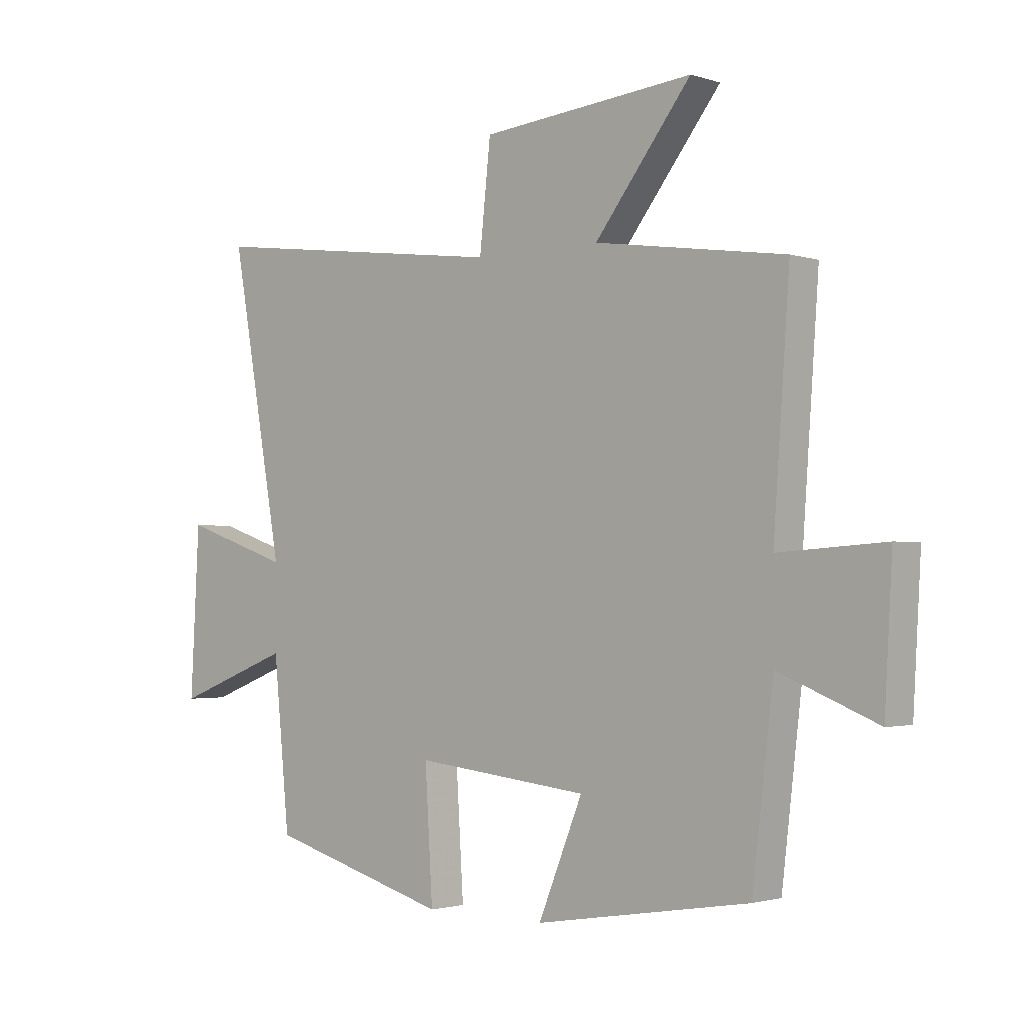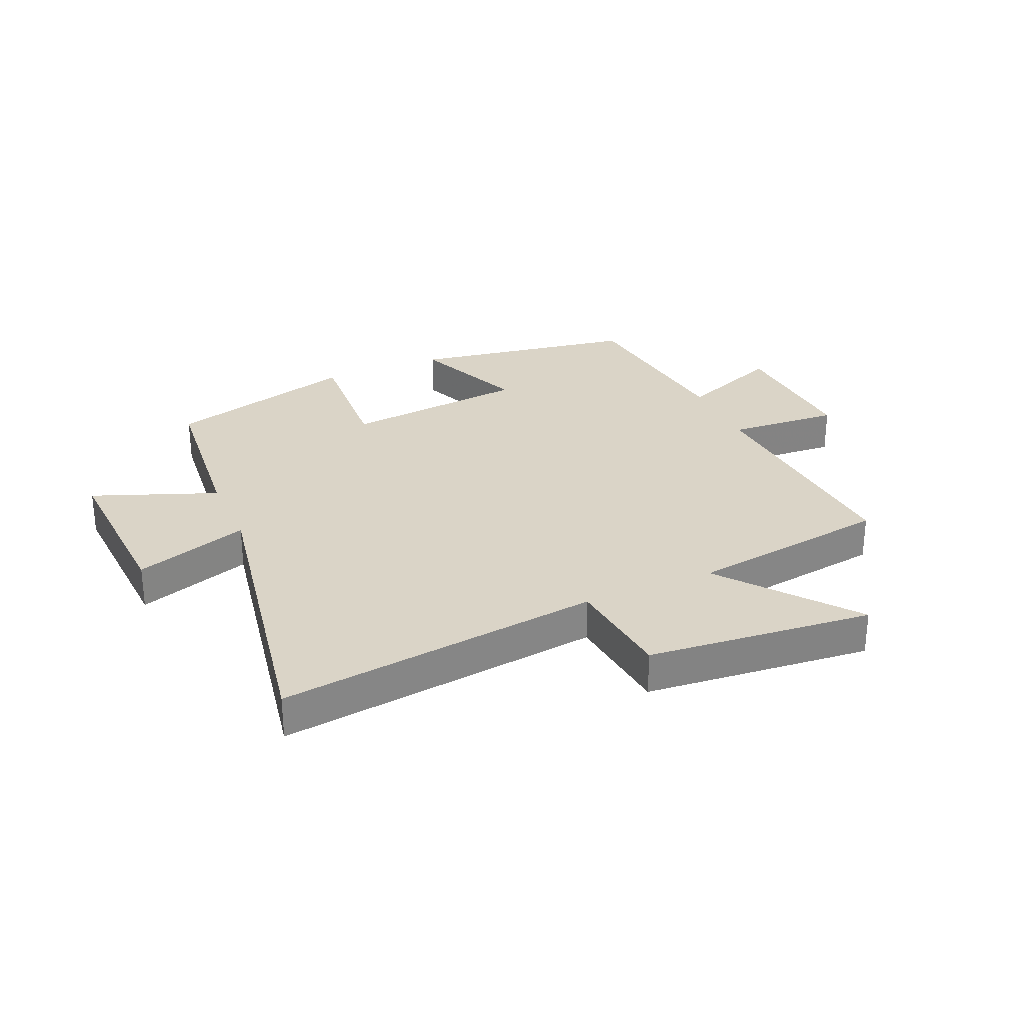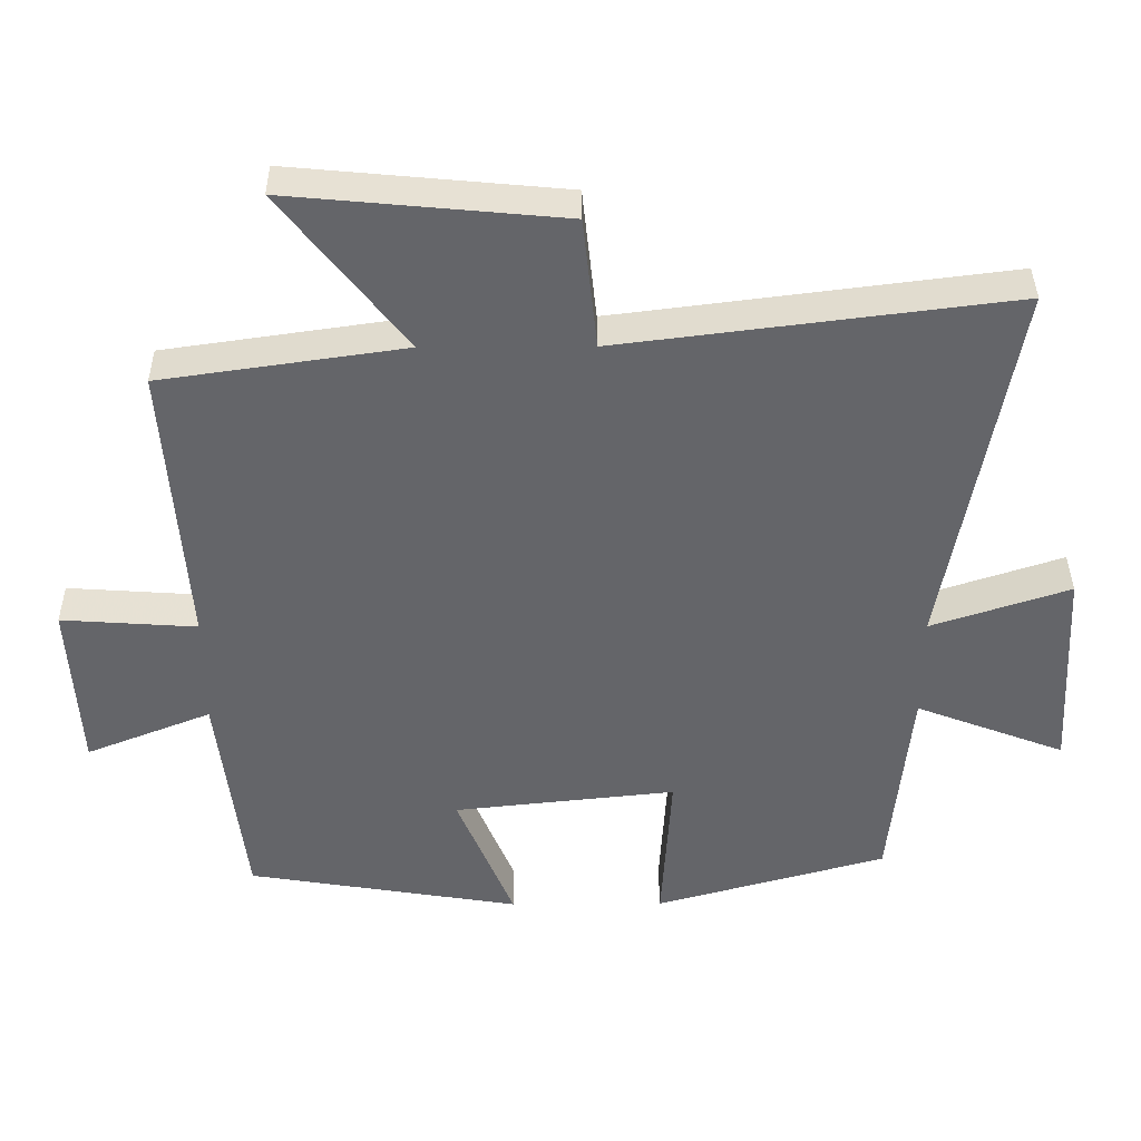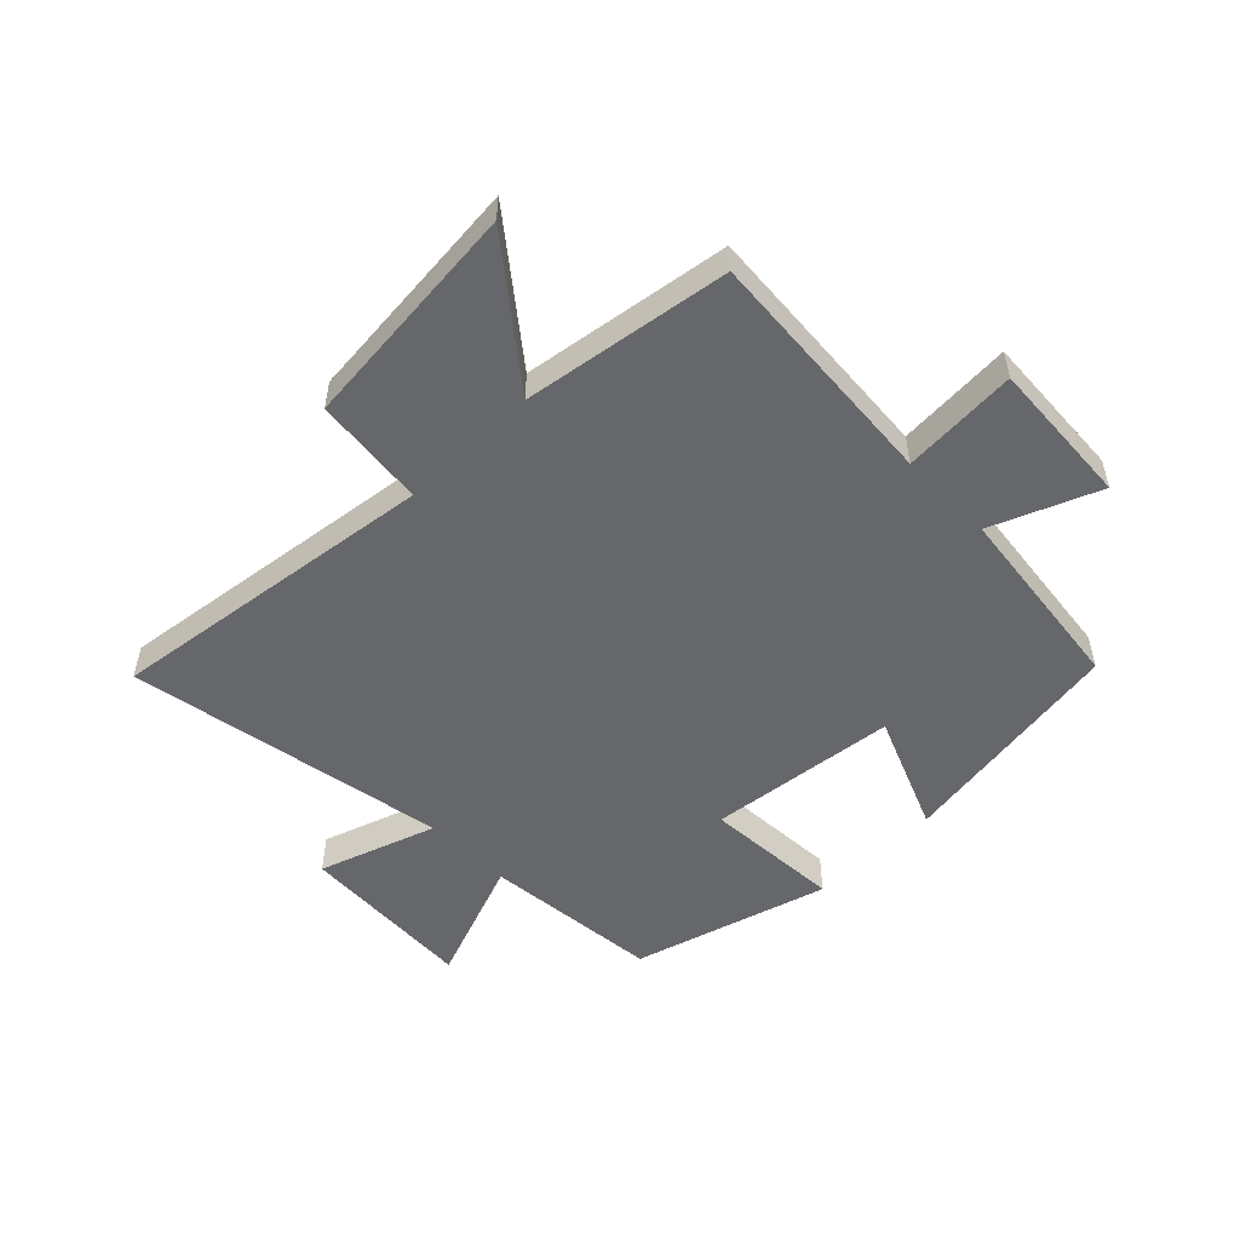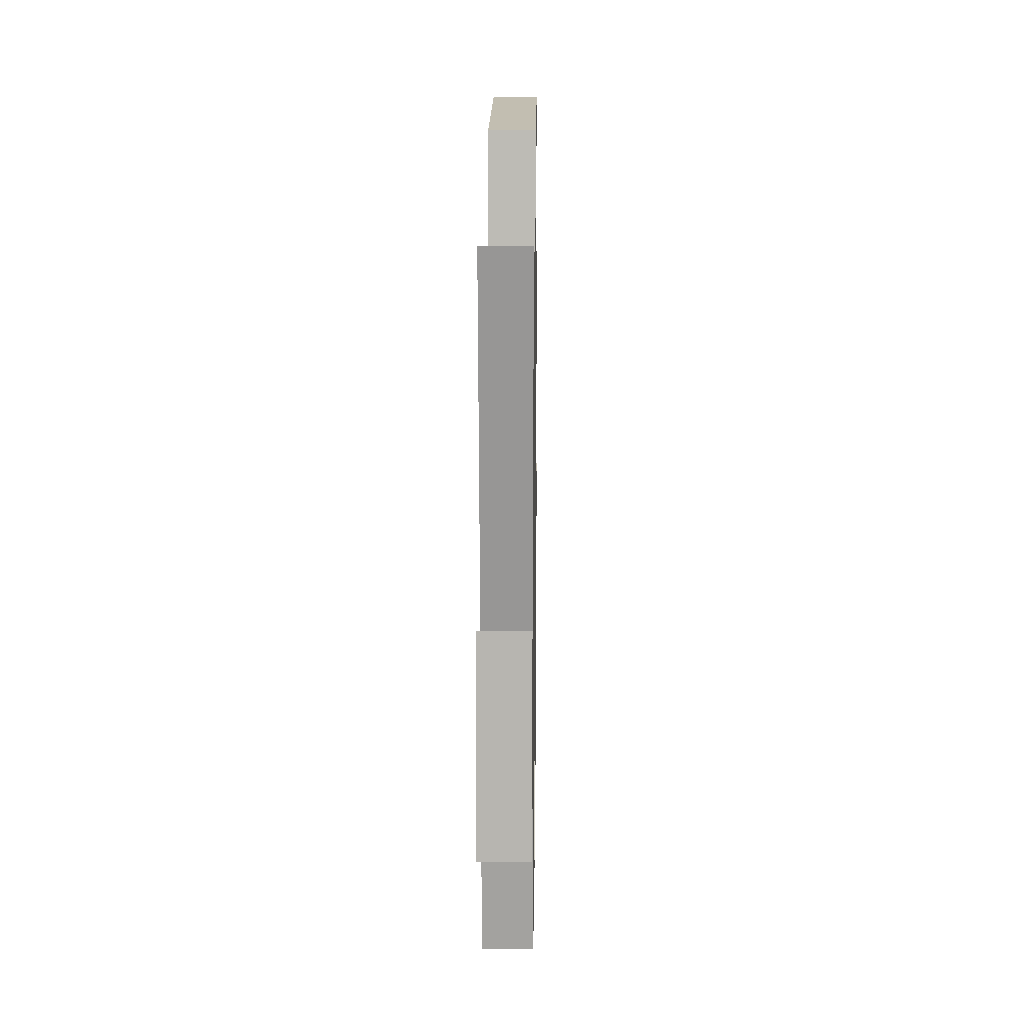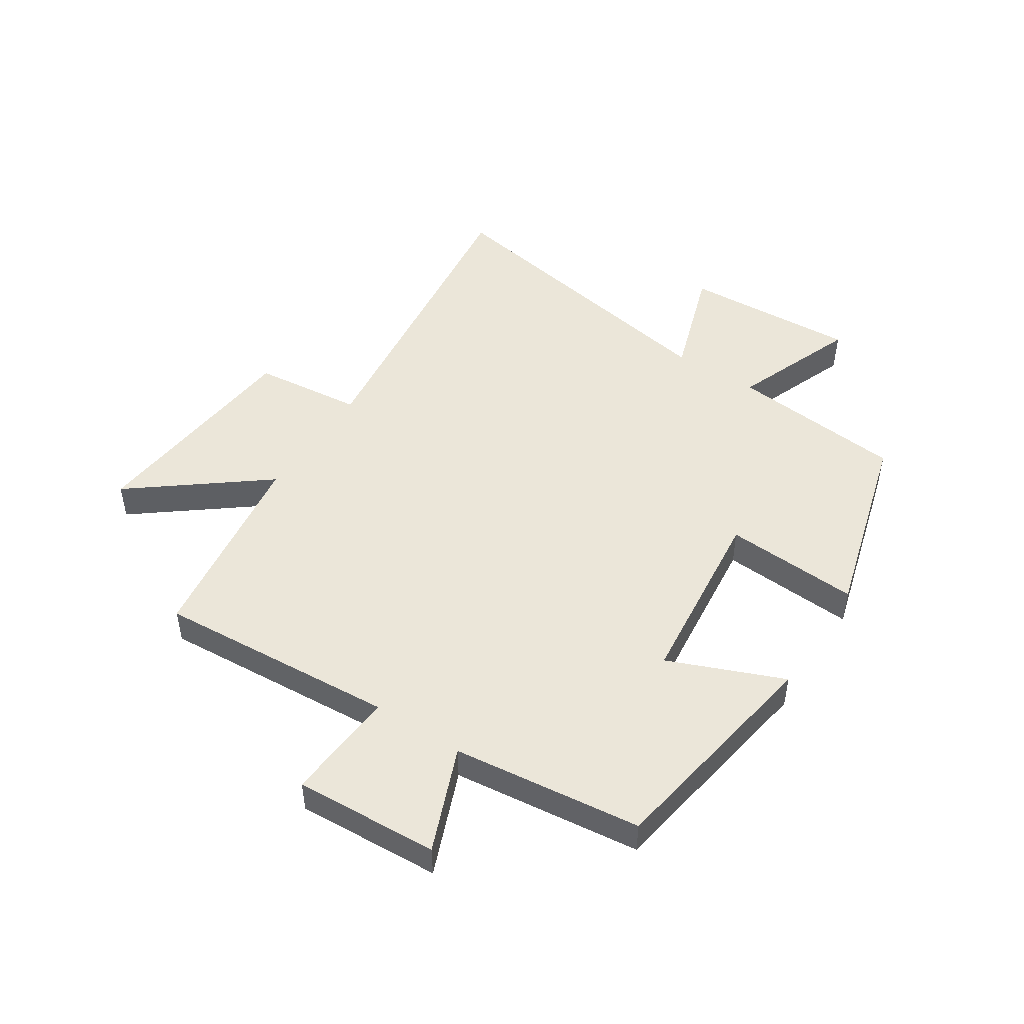
<metadata>
{"format":"obj","ext":"obj","renderer":"f3d","projection":"perspective","resolution":1024,"background":"white","views":[{"elev":-1.9,"azim":41.7,"up":"+Z"},{"elev":28.9,"azim":-23.6,"up":"+Y"},{"elev":38.4,"azim":179.6,"up":"+Z"},{"elev":-52.1,"azim":44.4,"up":"+Y"},{"elev":11.8,"azim":-89.2,"up":"+Z"},{"elev":48.4,"azim":123.2,"up":"+Y"}]}
</metadata>
<code>
v 0.462 0.07 -0.437
v 0.076 0.07 -0.5
v 0.156 0.07 -0.305
v -0.158 0.07 -0.271
v -0.144 0.07 -0.5
v -0.471 0.07 -0.408
v -0.5 0.07 -0.112
v -0.711 0.07 -0.193
v -0.695 0.07 0.103
v -0.5 0.07 0.038
v -0.595 0.07 0.57
v -0.044 0.07 0.5
v -0.024 0.07 0.686
v 0.36 0.07 0.722
v 0.186 0.07 0.5
v 0.529 0.07 0.45
v 0.5 0.07 0.043
v 0.691 0.07 0.056
v 0.677 0.07 -0.188
v 0.5 0.07 -0.117
v 0.462 0 -0.437
v 0.076 0 -0.5
v 0.156 0 -0.305
v -0.158 0 -0.271
v -0.144 0 -0.5
v -0.471 0 -0.408
v -0.5 0 -0.112
v -0.711 0 -0.193
v -0.695 0 0.103
v -0.5 0 0.038
v -0.595 0 0.57
v -0.044 0 0.5
v -0.024 0 0.686
v 0.36 0 0.722
v 0.186 0 0.5
v 0.529 0 0.45
v 0.5 0 0.043
v 0.691 0 0.056
v 0.677 0 -0.188
v 0.5 0 -0.117
f 17 18 19 20
f 17 20 1 2
f 15 16 17
f 12 13 14 15
f 12 15 17
f 10 11 12 17
f 7 8 9 10
f 4 5 6 7
f 3 4 7 10
f 17 2 3
f 3 10 17
f 40 39 38 37
f 22 21 40 37
f 37 36 35
f 35 34 33 32
f 37 35 32
f 37 32 31 30
f 30 29 28 27
f 27 26 25 24
f 30 27 24 23
f 23 22 37
f 37 30 23
f 1 21 22 2
f 2 22 23 3
f 3 23 24 4
f 4 24 25 5
f 5 25 26 6
f 6 26 27 7
f 7 27 28 8
f 8 28 29 9
f 9 29 30 10
f 10 30 31 11
f 11 31 32 12
f 12 32 33 13
f 13 33 34 14
f 14 34 35 15
f 15 35 36 16
f 16 36 37 17
f 17 37 38 18
f 18 38 39 19
f 19 39 40 20
f 20 40 21 1

</code>
